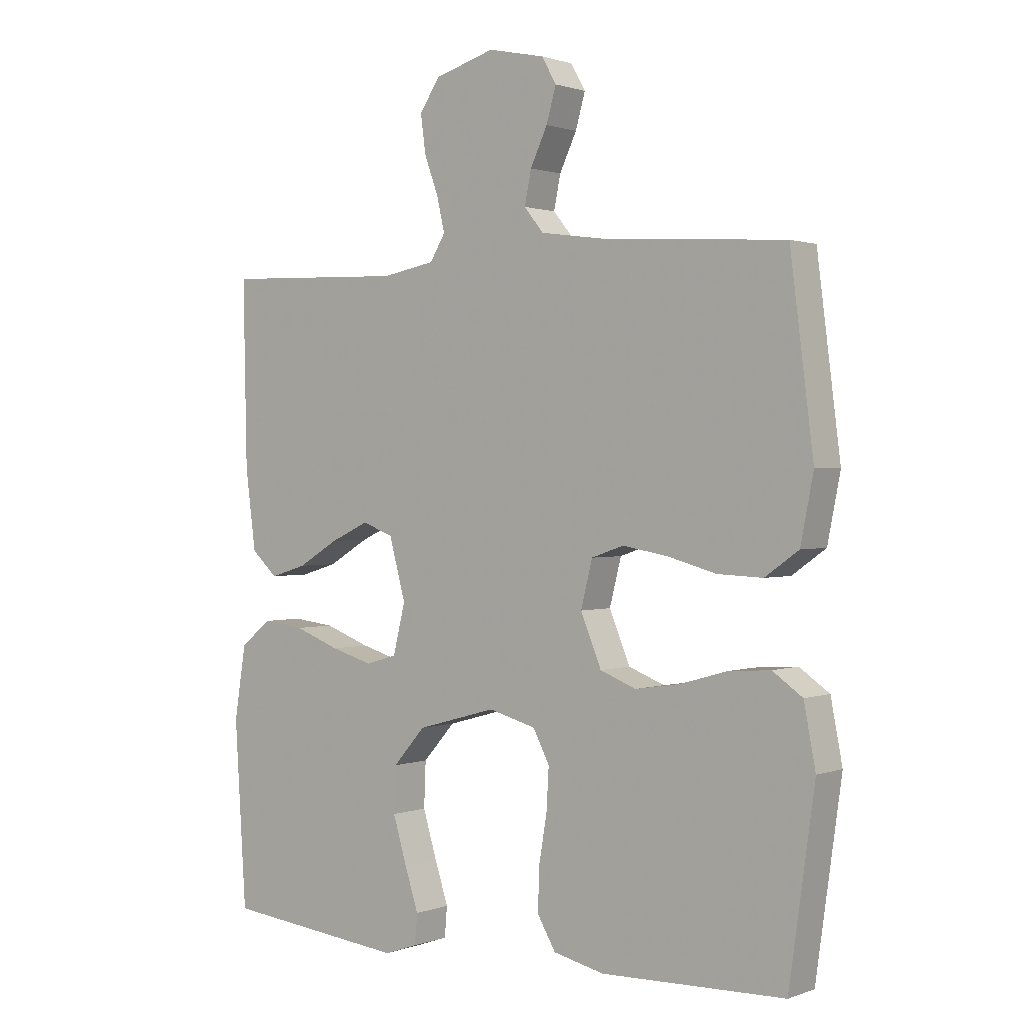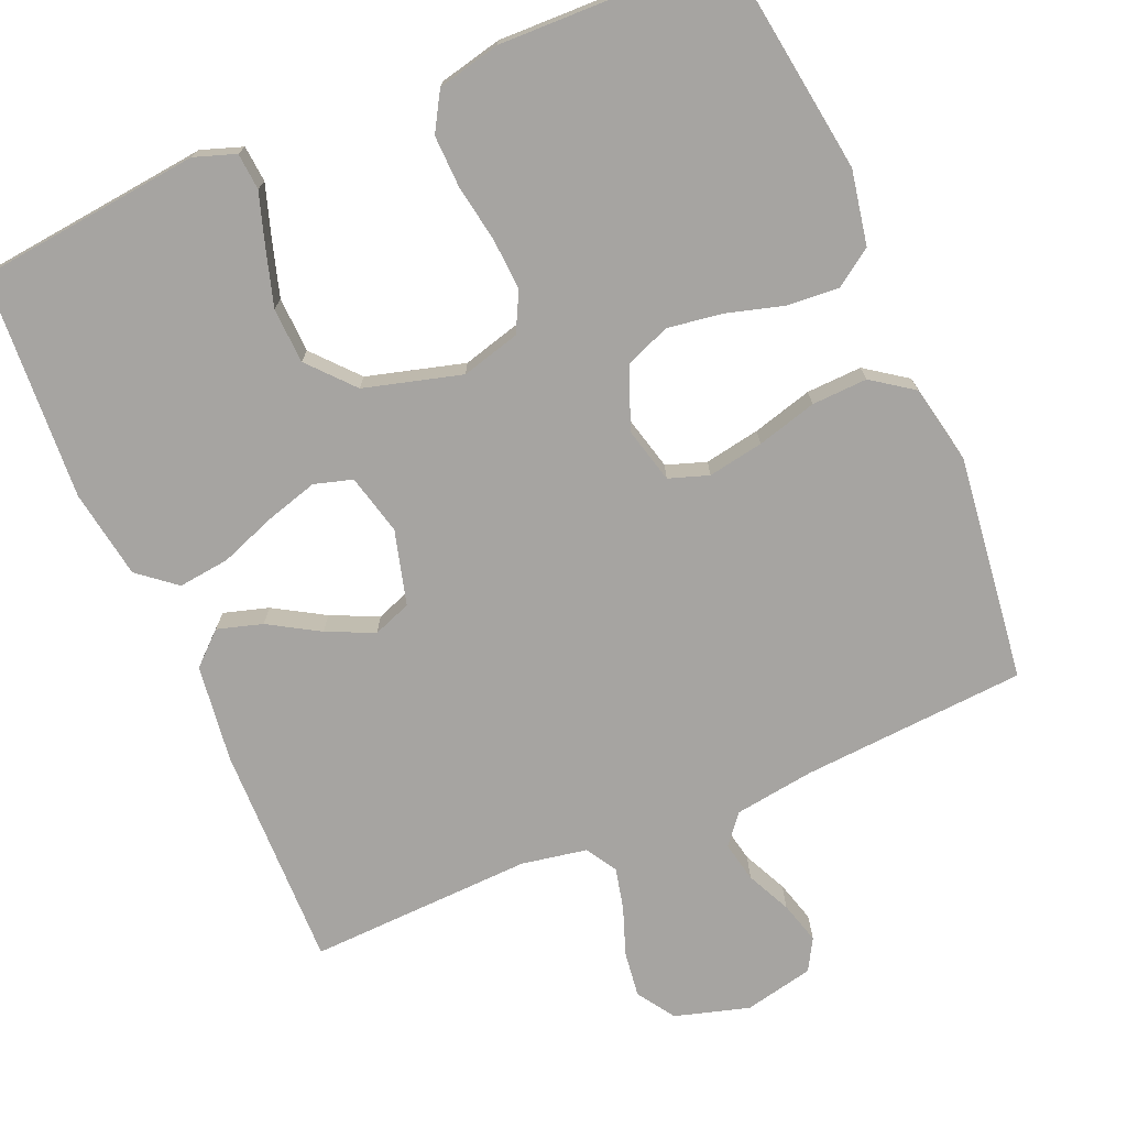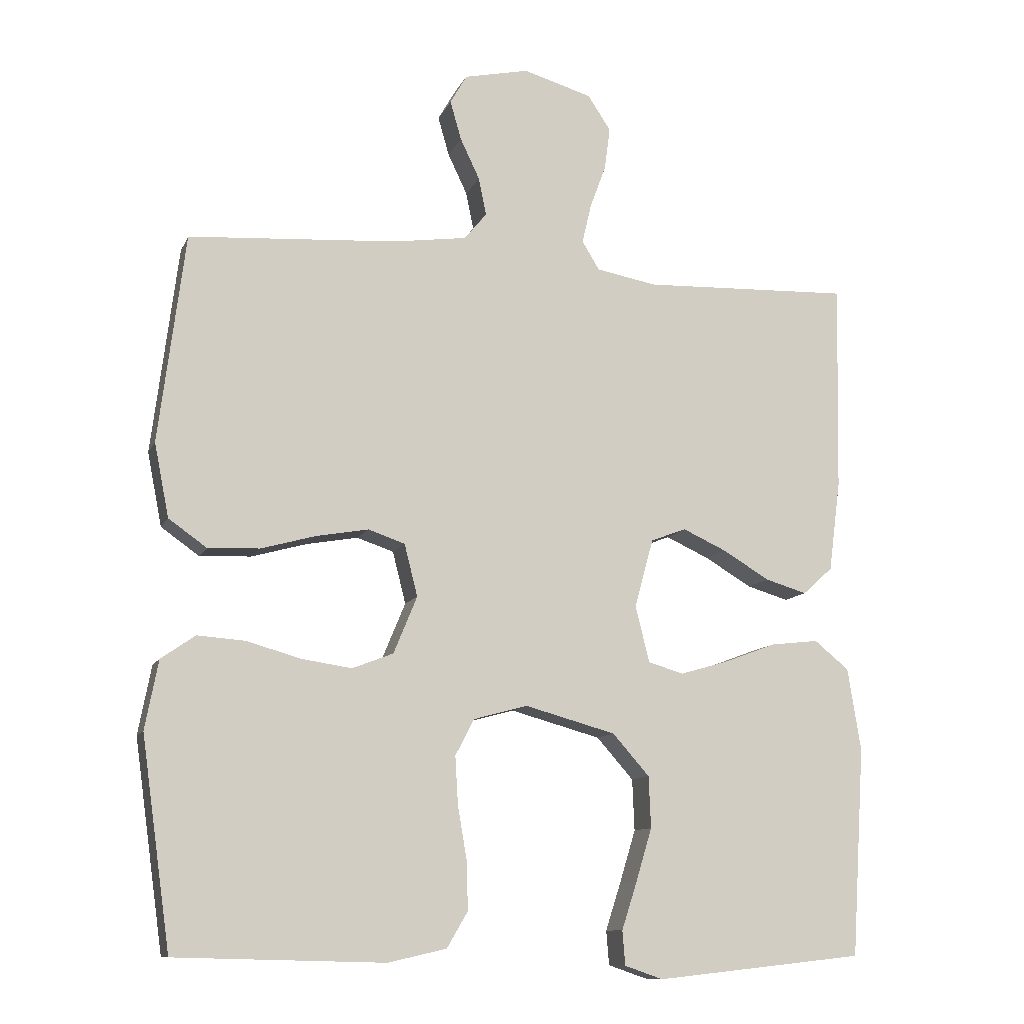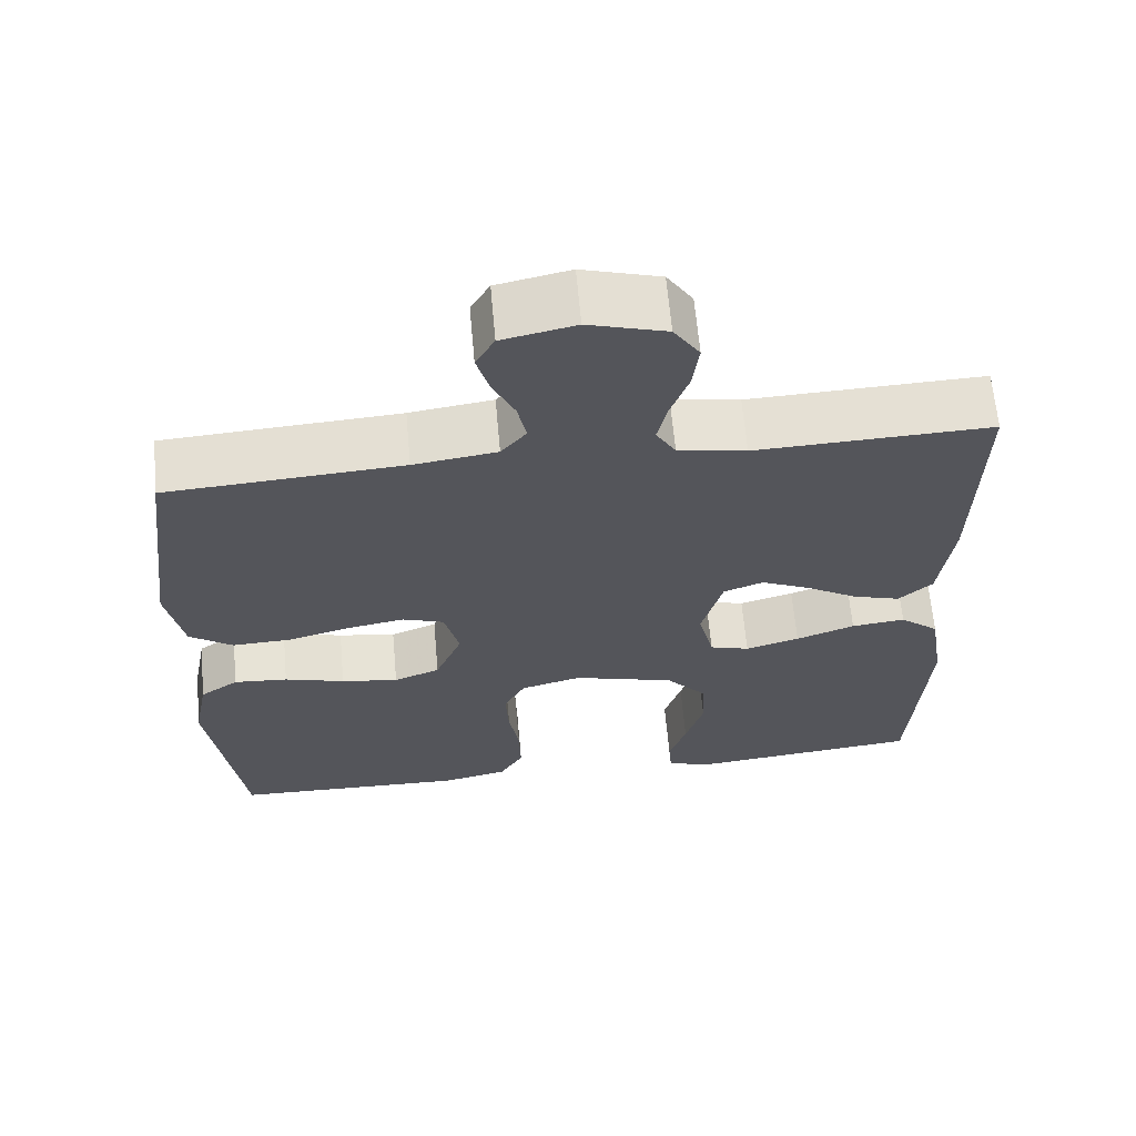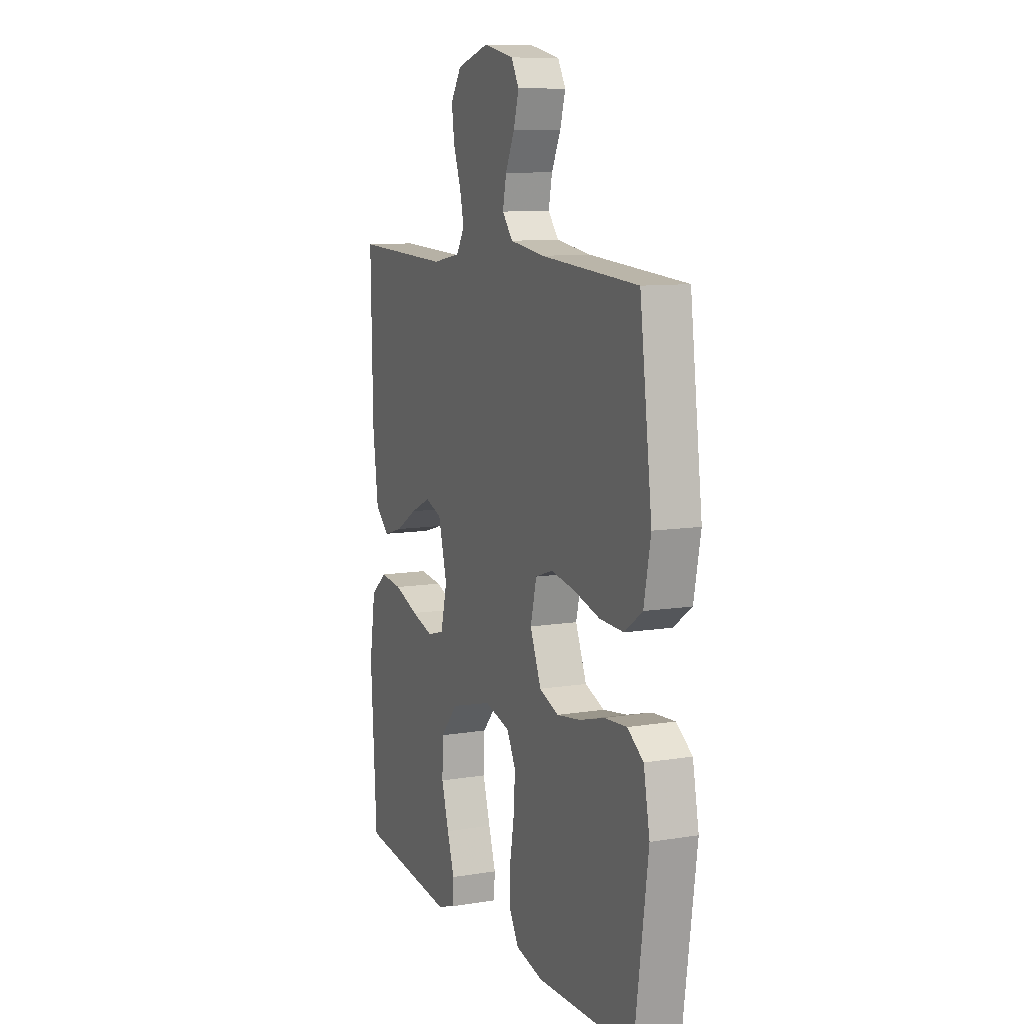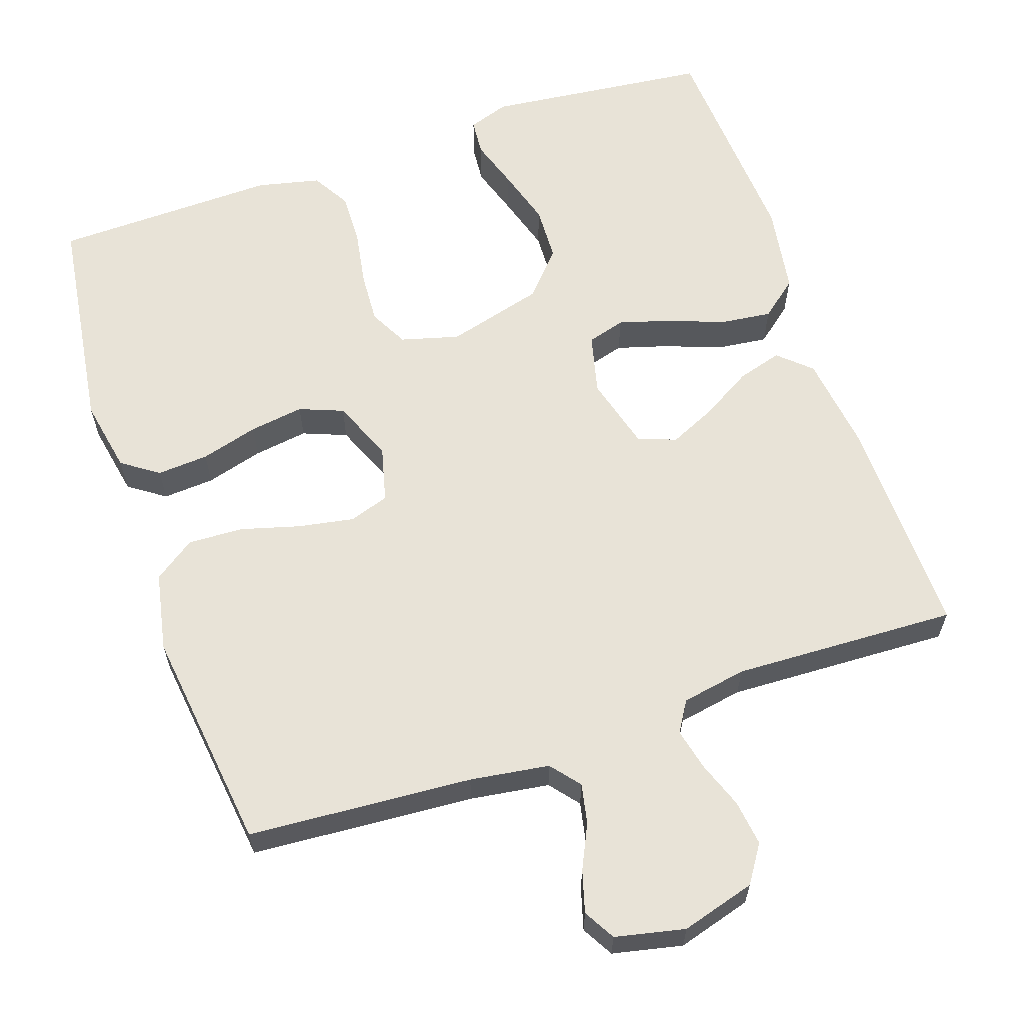
<metadata>
{"format":"obj","ext":"obj","renderer":"f3d","projection":"perspective","resolution":1024,"background":"white","views":[{"elev":1.1,"azim":-142.1,"up":"+Z"},{"elev":-73.5,"azim":-156.8,"up":"+Y"},{"elev":-10.7,"azim":-16.7,"up":"+Z"},{"elev":64.2,"azim":-5.1,"up":"+Z"},{"elev":9.9,"azim":-112.9,"up":"+Z"},{"elev":61.7,"azim":-18.7,"up":"+Y"}]}
</metadata>
<code>
v -0.5 0.07 -0.5
v -0.542 0.07 -0.2
v -0.523 0.07 -0.101
v -0.474 0.07 -0.067
v -0.405 0.07 -0.072
v -0.328 0.07 -0.094
v -0.255 0.07 -0.105
v -0.196 0.07 -0.082
v -0.162 0.07 0
v -0.181 0.07 0.075
v -0.234 0.07 0.093
v -0.308 0.07 0.08
v -0.388 0.07 0.058
v -0.462 0.07 0.055
v -0.517 0.07 0.094
v -0.538 0.07 0.2
v -0.5 0.07 0.5
v -0.2 0.07 0.52
v -0.094 0.07 0.535
v -0.062 0.07 0.574
v -0.073 0.07 0.628
v -0.101 0.07 0.687
v -0.117 0.07 0.743
v -0.093 0.07 0.785
v 0 0.07 0.805
v 0.099 0.07 0.776
v 0.132 0.07 0.726
v 0.124 0.07 0.665
v 0.101 0.07 0.602
v 0.088 0.07 0.546
v 0.113 0.07 0.505
v 0.2 0.07 0.489
v 0.5 0.07 0.5
v 0.494 0.07 0.2
v 0.477 0.07 0.07
v 0.434 0.07 0.031
v 0.374 0.07 0.049
v 0.307 0.07 0.089
v 0.244 0.07 0.118
v 0.193 0.07 0.099
v 0.166 0.07 0
v 0.186 0.07 -0.081
v 0.237 0.07 -0.096
v 0.306 0.07 -0.076
v 0.381 0.07 -0.048
v 0.45 0.07 -0.04
v 0.5 0.07 -0.081
v 0.519 0.07 -0.2
v 0.5 0.07 -0.5
v 0.2 0.07 -0.532
v 0.145 0.07 -0.513
v 0.141 0.07 -0.464
v 0.163 0.07 -0.396
v 0.186 0.07 -0.32
v 0.183 0.07 -0.246
v 0.13 0.07 -0.186
v 0 0.07 -0.15
v -0.078 0.07 -0.171
v -0.105 0.07 -0.223
v -0.101 0.07 -0.292
v -0.088 0.07 -0.368
v -0.086 0.07 -0.438
v -0.116 0.07 -0.489
v -0.2 0.07 -0.508
v -0.5 0 -0.5
v -0.542 0 -0.2
v -0.523 0 -0.101
v -0.474 0 -0.067
v -0.405 0 -0.072
v -0.328 0 -0.094
v -0.255 0 -0.105
v -0.196 0 -0.082
v -0.162 0 0
v -0.181 0 0.075
v -0.234 0 0.093
v -0.308 0 0.08
v -0.388 0 0.058
v -0.462 0 0.055
v -0.517 0 0.094
v -0.538 0 0.2
v -0.5 0 0.5
v -0.2 0 0.52
v -0.094 0 0.535
v -0.062 0 0.574
v -0.073 0 0.628
v -0.101 0 0.687
v -0.117 0 0.743
v -0.093 0 0.785
v 0 0 0.805
v 0.099 0 0.776
v 0.132 0 0.726
v 0.124 0 0.665
v 0.101 0 0.602
v 0.088 0 0.546
v 0.113 0 0.505
v 0.2 0 0.489
v 0.5 0 0.5
v 0.494 0 0.2
v 0.477 0 0.07
v 0.434 0 0.031
v 0.374 0 0.049
v 0.307 0 0.089
v 0.244 0 0.118
v 0.193 0 0.099
v 0.166 0 0
v 0.186 0 -0.081
v 0.237 0 -0.096
v 0.306 0 -0.076
v 0.381 0 -0.048
v 0.45 0 -0.04
v 0.5 0 -0.081
v 0.519 0 -0.2
v 0.5 0 -0.5
v 0.2 0 -0.532
v 0.145 0 -0.513
v 0.141 0 -0.464
v 0.163 0 -0.396
v 0.186 0 -0.32
v 0.183 0 -0.246
v 0.13 0 -0.186
v 0 0 -0.15
v -0.078 0 -0.171
v -0.105 0 -0.223
v -0.101 0 -0.292
v -0.088 0 -0.368
v -0.086 0 -0.438
v -0.116 0 -0.489
v -0.2 0 -0.508
f 60 61 62 63
f 59 60 63 64
f 50 51 52 53
f 50 53 54
f 49 50 54 55
f 44 45 46 47
f 43 44 47 48
f 42 43 48 49
f 35 36 37 38
f 35 38 39
f 32 33 34 35
f 31 32 35 39
f 30 31 39 40
f 26 27 28 29
f 26 29 30
f 25 26 30
f 21 22 23 24
f 20 21 24 25
f 15 16 17 18
f 15 18 19
f 12 13 14 15
f 11 12 15 19
f 10 11 19 20
f 3 4 5 6
f 3 6 7
f 2 3 7
f 59 64 1 2
f 58 59 2 7
f 57 58 7 8
f 56 57 8 9
f 42 49 55 56
f 41 42 56 9
f 25 30 40 41
f 20 25 41
f 9 10 20 41
f 127 126 125 124
f 128 127 124 123
f 117 116 115 114
f 118 117 114
f 119 118 114 113
f 111 110 109 108
f 112 111 108 107
f 113 112 107 106
f 102 101 100 99
f 103 102 99
f 99 98 97 96
f 103 99 96 95
f 104 103 95 94
f 93 92 91 90
f 94 93 90
f 94 90 89
f 88 87 86 85
f 89 88 85 84
f 82 81 80 79
f 83 82 79
f 79 78 77 76
f 83 79 76 75
f 84 83 75 74
f 70 69 68 67
f 71 70 67
f 71 67 66
f 66 65 128 123
f 71 66 123 122
f 72 71 122 121
f 73 72 121 120
f 120 119 113 106
f 73 120 106 105
f 105 104 94 89
f 105 89 84
f 105 84 74 73
f 1 65 66 2
f 2 66 67 3
f 3 67 68 4
f 4 68 69 5
f 5 69 70 6
f 6 70 71 7
f 7 71 72 8
f 8 72 73 9
f 9 73 74 10
f 10 74 75 11
f 11 75 76 12
f 12 76 77 13
f 13 77 78 14
f 14 78 79 15
f 15 79 80 16
f 16 80 81 17
f 17 81 82 18
f 18 82 83 19
f 19 83 84 20
f 20 84 85 21
f 21 85 86 22
f 22 86 87 23
f 23 87 88 24
f 24 88 89 25
f 25 89 90 26
f 26 90 91 27
f 27 91 92 28
f 28 92 93 29
f 29 93 94 30
f 30 94 95 31
f 31 95 96 32
f 32 96 97 33
f 33 97 98 34
f 34 98 99 35
f 35 99 100 36
f 36 100 101 37
f 37 101 102 38
f 38 102 103 39
f 39 103 104 40
f 40 104 105 41
f 41 105 106 42
f 42 106 107 43
f 43 107 108 44
f 44 108 109 45
f 45 109 110 46
f 46 110 111 47
f 47 111 112 48
f 48 112 113 49
f 49 113 114 50
f 50 114 115 51
f 51 115 116 52
f 52 116 117 53
f 53 117 118 54
f 54 118 119 55
f 55 119 120 56
f 56 120 121 57
f 57 121 122 58
f 58 122 123 59
f 59 123 124 60
f 60 124 125 61
f 61 125 126 62
f 62 126 127 63
f 63 127 128 64
f 64 128 65 1

</code>
